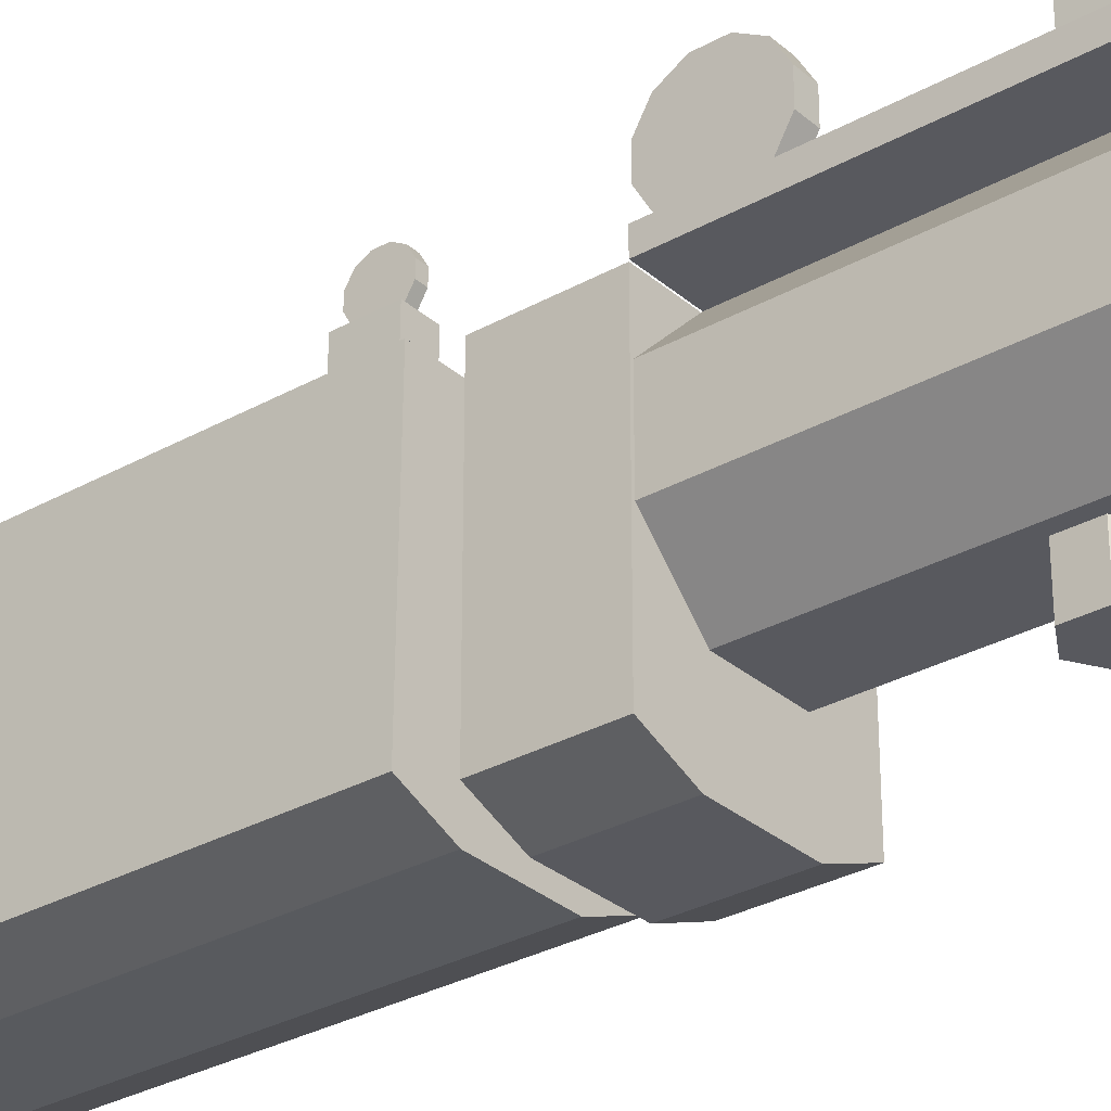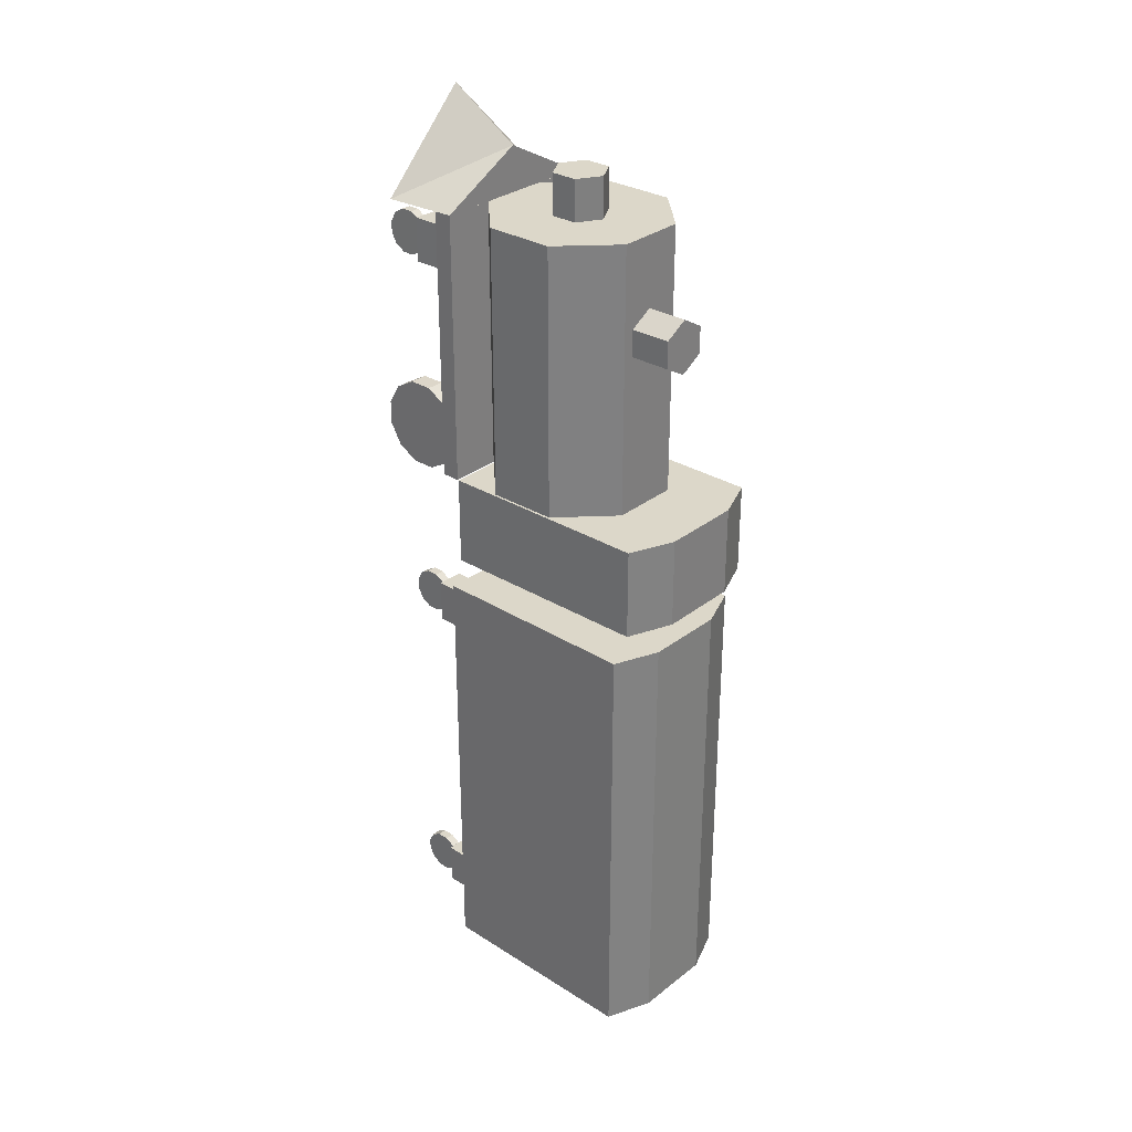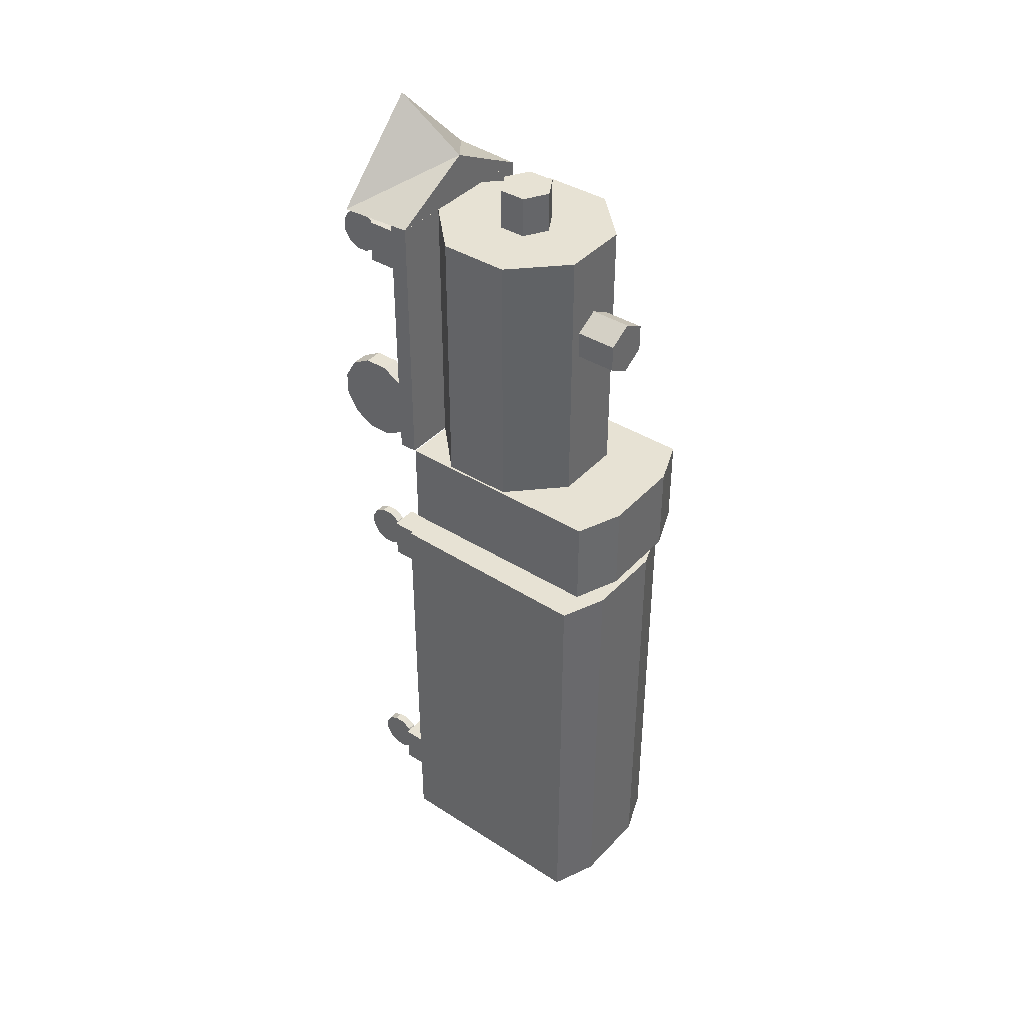
<metadata>
{"format":"obj","ext":"obj","renderer":"f3d","projection":"perspective","resolution":1024,"background":"white","views":[{"elev":-30.4,"azim":129.1,"up":"+Z"},{"elev":30.3,"azim":131.5,"up":"+Y"},{"elev":40.0,"azim":127.7,"up":"+Y"}]}
</metadata>
<code>
o m1578
v 0.03714 0.1026 -0.1045
v -0.03244 0.1026 -0.1045
v -0.08164 0.1026 -0.05529
v -0.08164 0.1026 0.01429
v -0.03244 0.1026 0.06349
v 0.03714 0.1026 0.06349
v 0.08634 0.1026 0.01429
v 0.08634 0.1026 -0.05529
v 0.03714 0.3753 -0.1045
v -0.03244 0.3753 -0.1045
v -0.08164 0.3753 -0.05529
v -0.08164 0.3753 0.01429
v -0.03244 0.3753 0.06349
v 0.03714 0.3753 0.06349
v 0.08634 0.3753 0.01429
v 0.08634 0.3753 -0.05529
v 0.08871 0.01164 -0.1558
v 0.04326 0.01164 -0.174
v -0.03856 0.01164 -0.174
v -0.08401 0.01164 -0.1558
v -0.08401 0.01164 0.06238
v 0.08871 0.01164 0.06238
v 0.08871 0.1026 -0.1558
v 0.04326 0.1026 -0.174
v -0.03856 0.1026 -0.174
v -0.08401 0.1026 -0.1558
v -0.08401 0.1026 0.06238
v 0.08871 0.1026 0.06238
v -0.01099 0.01164 0.04489
v -0.0255 0.01164 0.0218
v -0.01275 0.01164 -0.002315
v 0.0145 0.01164 -0.003335
v 0.02901 0.01164 0.01976
v 0.01627 0.01164 0.04387
v -0.01099 -0.02927 0.04489
v -0.0255 -0.02927 0.0218
v -0.01275 -0.02927 -0.002315
v 0.0145 -0.02927 -0.003335
v 0.02901 -0.02927 0.01976
v 0.01627 -0.02927 0.04387
v 0.08501 -0.4838 -0.1369
v 0.03981 -0.4838 -0.1557
v -0.04201 -0.4838 -0.1568
v -0.0877 -0.4838 -0.1393
v -0.09069 -0.4838 0.0789
v 0.08203 -0.4838 0.08126
v 0.08501 -0.02927 -0.1369
v 0.03981 -0.02927 -0.1557
v -0.04201 -0.02927 -0.1568
v -0.0877 -0.02927 -0.1393
v -0.09069 -0.02927 0.0789
v 0.08203 -0.02927 0.08126
v 0.02896 -0.409 0.126
v 0.05623 -0.409 0.1264
v 0.05623 -0.4529 0.1264
v 0.02896 -0.4529 0.126
v 0.02958 -0.409 0.08054
v 0.05685 -0.409 0.08091
v 0.05685 -0.4529 0.08091
v 0.02958 -0.4529 0.08054
v 0.04659 -0.447 0.1643
v 0.04672 -0.4529 0.1541
v 0.04688 -0.4529 0.1423
v 0.04703 -0.447 0.1321
v 0.04713 -0.4368 0.1262
v 0.04715 -0.425 0.1262
v 0.04708 -0.4148 0.1321
v 0.04695 -0.409 0.1423
v 0.04679 -0.409 0.1541
v 0.04664 -0.4148 0.1643
v 0.04655 -0.425 0.1701
v 0.04652 -0.4368 0.1701
v 0.0375 -0.447 0.1641
v 0.03763 -0.4528 0.154
v 0.03779 -0.4528 0.1422
v 0.03794 -0.447 0.132
v 0.03803 -0.4368 0.1261
v 0.03806 -0.425 0.1261
v 0.03799 -0.4148 0.132
v 0.03786 -0.4089 0.1422
v 0.0377 -0.4089 0.1539
v 0.03755 -0.4148 0.1641
v 0.03746 -0.425 0.17
v 0.03744 -0.4368 0.17
v 0.02896 -0.05495 0.126
v 0.05623 -0.05495 0.1264
v 0.05623 -0.09886 0.1264
v 0.02896 -0.09886 0.126
v 0.02958 -0.05495 0.08054
v 0.05685 -0.05495 0.08091
v 0.05685 -0.09886 0.08091
v 0.02958 -0.09886 0.08054
v 0.04656 -0.08277 0.1701
v 0.04669 -0.09295 0.1643
v 0.04685 -0.09884 0.1541
v 0.04702 -0.09884 0.1423
v 0.04713 -0.09295 0.1321
v 0.04716 -0.08277 0.1262
v 0.04711 -0.071 0.1262
v 0.04698 -0.06081 0.1321
v 0.04682 -0.05493 0.1423
v 0.04666 -0.05493 0.1541
v 0.04654 -0.06081 0.1643
v 0.04651 -0.071 0.1701
v 0.03747 -0.08281 0.17
v 0.0376 -0.09299 0.1641
v 0.03776 -0.09888 0.154
v 0.03793 -0.09888 0.1422
v 0.03804 -0.09299 0.132
v 0.03807 -0.08281 0.1261
v 0.03802 -0.07104 0.1261
v 0.03789 -0.06085 0.132
v 0.03773 -0.05497 0.1422
v 0.03757 -0.05497 0.1539
v 0.03745 -0.06085 0.1641
v 0.03742 -0.07104 0.17
v -0.06613 -0.05495 0.1247
v -0.03886 -0.05495 0.1251
v -0.03886 -0.09886 0.1251
v -0.06613 -0.09886 0.1247
v -0.0655 -0.05495 0.07924
v -0.03823 -0.05495 0.07962
v -0.03823 -0.09886 0.07962
v -0.0655 -0.09886 0.07924
v -0.04838 -0.09295 0.163
v -0.04822 -0.09883 0.1528
v -0.04806 -0.09883 0.141
v -0.04795 -0.09295 0.1308
v -0.04792 -0.08276 0.1249
v -0.04798 -0.071 0.1249
v -0.04811 -0.06081 0.1308
v -0.04828 -0.05493 0.141
v -0.04844 -0.05493 0.1528
v -0.04855 -0.06081 0.163
v -0.04858 -0.071 0.1688
v -0.04852 -0.08276 0.1688
v -0.05747 -0.09299 0.1628
v -0.05731 -0.09888 0.1527
v -0.05714 -0.09888 0.1409
v -0.05704 -0.093 0.1307
v -0.05701 -0.08281 0.1248
v -0.05707 -0.07104 0.1248
v -0.0572 -0.06086 0.1307
v -0.05737 -0.05497 0.1409
v -0.05753 -0.05497 0.1526
v -0.05764 -0.06085 0.1628
v -0.05767 -0.07104 0.1687
v -0.05761 -0.08281 0.1687
v -0.06613 -0.409 0.1247
v -0.03886 -0.409 0.1251
v -0.03886 -0.4529 0.1251
v -0.06613 -0.4529 0.1247
v -0.0655 -0.409 0.07924
v -0.03823 -0.409 0.07962
v -0.03823 -0.4529 0.07962
v -0.0655 -0.4529 0.07924
v -0.04823 -0.4528 0.1528
v -0.04807 -0.4528 0.141
v -0.04795 -0.447 0.1308
v -0.04792 -0.4368 0.1249
v -0.04797 -0.425 0.1249
v -0.0481 -0.4148 0.1308
v -0.04827 -0.4089 0.141
v -0.04843 -0.4089 0.1528
v -0.04854 -0.4148 0.163
v -0.04857 -0.425 0.1688
v -0.04852 -0.4368 0.1688
v -0.04839 -0.447 0.163
v -0.05732 -0.4529 0.1527
v -0.05716 -0.4529 0.1409
v -0.05704 -0.447 0.1307
v -0.05701 -0.4368 0.1248
v -0.05706 -0.425 0.1248
v -0.05719 -0.4149 0.1307
v -0.05736 -0.409 0.1409
v -0.05752 -0.409 0.1527
v -0.05763 -0.4149 0.1628
v -0.05766 -0.425 0.1687
v -0.05761 -0.4368 0.1687
v -0.05748 -0.447 0.1628
v -0.08424 0.3751 0.06349
v 0.08849 0.3754 0.06349
v 0.08849 0.3754 0.08167
v -0.08424 0.3751 0.08167
v -0.08379 0.1024 0.06349
v 0.08894 0.1027 0.06349
v 0.08894 0.1027 0.08167
v -0.08379 0.1024 0.08167
v -0.08879 0.3751 0.1363
v 0.09303 0.3754 0.1363
v 0.002057 0.4207 0.06358
v -0.08423 0.3751 0.06357
v 0.08849 0.3754 0.06359
v 0.001965 0.4662 0.1363
v -0.08877 0.3751 0.1363
v 0.09305 0.3755 0.1363
v 0.002027 0.4207 0.06358
v -0.06567 0.3524 0.1271
v -0.0384 0.3529 0.1271
v -0.03757 0.309 0.1271
v -0.06483 0.3085 0.1271
v -0.06567 0.3524 0.08167
v -0.0384 0.3529 0.08167
v -0.03757 0.309 0.08167
v -0.06483 0.3085 0.08167
v -0.0467 0.3148 0.1651
v -0.04656 0.3089 0.155
v -0.04656 0.3089 0.1432
v -0.0467 0.3148 0.133
v -0.04693 0.325 0.1271
v -0.04721 0.3367 0.1271
v -0.04745 0.3469 0.133
v -0.04759 0.3528 0.1432
v -0.04759 0.3528 0.155
v -0.04745 0.3469 0.1651
v -0.04721 0.3367 0.171
v -0.04693 0.325 0.171
v -0.05578 0.3146 0.1651
v -0.05565 0.3087 0.155
v -0.05565 0.3087 0.1432
v -0.05578 0.3146 0.133
v -0.05602 0.3247 0.1271
v -0.0563 0.3365 0.1271
v -0.05654 0.3467 0.133
v -0.05668 0.3526 0.1432
v -0.05668 0.3526 0.155
v -0.05654 0.3467 0.1651
v -0.0563 0.3365 0.171
v -0.05602 0.3247 0.171
v 0.04211 0.3527 0.1271
v 0.06938 0.353 0.1271
v 0.06993 0.3091 0.1271
v 0.04266 0.3088 0.1271
v 0.04211 0.3527 0.08167
v 0.06938 0.353 0.08167
v 0.06993 0.3091 0.08167
v 0.04266 0.3088 0.08167
v 0.06073 0.3149 0.1651
v 0.0608 0.309 0.155
v 0.0608 0.309 0.1432
v 0.06073 0.3149 0.133
v 0.06062 0.3251 0.1271
v 0.0605 0.3368 0.1271
v 0.06039 0.347 0.133
v 0.06033 0.3529 0.1432
v 0.06033 0.3529 0.155
v 0.06039 0.347 0.1651
v 0.0605 0.3368 0.171
v 0.06062 0.3251 0.171
v 0.05164 0.3148 0.1651
v 0.0517 0.3089 0.155
v 0.0517 0.3089 0.1432
v 0.05164 0.3148 0.133
v 0.05153 0.325 0.1271
v 0.05141 0.3367 0.1271
v 0.0513 0.3469 0.133
v 0.05124 0.3528 0.1432
v 0.05124 0.3528 0.155
v 0.0513 0.3469 0.1651
v 0.05141 0.3367 0.171
v 0.05153 0.325 0.171
v -0.06681 0.1696 0.1577
v -0.06683 0.1813 0.1373
v -0.06683 0.1813 0.1138
v -0.06681 0.1696 0.09343
v -0.06678 0.1492 0.08167
v -0.06674 0.1257 0.08167
v -0.06671 0.1053 0.09343
v -0.06669 0.09353 0.1138
v -0.06669 0.09353 0.1373
v -0.06671 0.1053 0.1577
v -0.06674 0.1257 0.1695
v -0.06678 0.1492 0.1695
v -0.04863 0.1696 0.1577
v -0.04865 0.1814 0.1373
v -0.04865 0.1814 0.1138
v -0.04863 0.1696 0.09343
v -0.04859 0.1492 0.08167
v -0.04856 0.1257 0.08167
v -0.04852 0.1053 0.09343
v -0.0485 0.09356 0.1138
v -0.0485 0.09356 0.1373
v -0.04852 0.1053 0.1577
v -0.04856 0.1257 0.1695
v -0.04859 0.1492 0.1695
v 0.05674 0.1698 0.1577
v 0.05672 0.1815 0.1373
v 0.05672 0.1815 0.1138
v 0.05674 0.1698 0.09343
v 0.05677 0.1494 0.08167
v 0.05681 0.1259 0.08167
v 0.05684 0.1055 0.09343
v 0.05686 0.09373 0.1138
v 0.05686 0.09373 0.1373
v 0.05684 0.1055 0.1577
v 0.05681 0.1259 0.1695
v 0.05677 0.1494 0.1695
v 0.07492 0.1698 0.1577
v 0.0749 0.1816 0.1373
v 0.0749 0.1816 0.1138
v 0.07492 0.1698 0.09343
v 0.07495 0.1494 0.08167
v 0.07499 0.1259 0.08167
v 0.07502 0.1055 0.09343
v 0.07504 0.09376 0.1138
v 0.07504 0.09376 0.1373
v 0.07502 0.1055 0.1577
v 0.07499 0.1259 0.1695
v 0.07495 0.1494 0.1695
v -0.02127 0.3753 -0.03414
v -0.02127 0.3753 -0.006865
v 0.00235 0.3753 0.006772
v 0.02597 0.3753 -0.006865
v 0.02597 0.3753 -0.03414
v 0.00235 0.3753 -0.04777
v -0.02127 0.4162 -0.03414
v -0.02127 0.4162 -0.006865
v 0.00235 0.4162 0.006772
v 0.02597 0.4162 -0.006865
v 0.02597 0.4162 -0.03414
v 0.00235 0.4162 -0.04777
v -0.02127 0.2633 -0.1045
v -0.02127 0.2906 -0.1045
v 0.00235 0.3042 -0.1045
v 0.02597 0.2906 -0.1045
v 0.02597 0.2633 -0.1045
v 0.00235 0.2496 -0.1045
v -0.02127 0.2633 -0.1454
v -0.02127 0.2906 -0.1454
v 0.00235 0.3042 -0.1454
v 0.02597 0.2906 -0.1454
v 0.02597 0.2633 -0.1454
v 0.00235 0.2496 -0.1454
f 8 7 6
f 2 10 9
f 11 10 2
f 12 11 3
f 13 12 4
f 14 13 5
f 15 14 6
f 16 15 7
f 9 16 8
f 9 10 11
f 22 21 20
f 17 18 24
f 18 19 25
f 19 20 26
f 20 21 27
f 21 22 28
f 22 17 23
f 23 24 25
f 34 33 32
f 29 30 36
f 30 31 37
f 31 32 38
f 32 33 39
f 33 34 40
f 34 29 35
f 35 36 37
f 46 45 44
f 41 42 48
f 42 43 49
f 43 44 50
f 44 45 51
f 45 46 52
f 46 41 47
f 47 48 49
f 56 55 54
f 55 59 58
f 56 60 59
f 53 57 60
f 54 58 57
f 57 58 59
f 61 62 63
f 73 74 62
f 74 75 63
f 75 76 64
f 76 77 65
f 77 78 66
f 78 79 67
f 79 80 68
f 80 81 69
f 81 82 70
f 82 83 71
f 83 84 72
f 84 73 61
f 84 83 82
f 88 87 86
f 87 91 90
f 88 92 91
f 85 89 92
f 86 90 89
f 89 90 91
f 93 94 95
f 105 106 94
f 106 107 95
f 107 108 96
f 108 109 97
f 109 110 98
f 110 111 99
f 111 112 100
f 112 113 101
f 113 114 102
f 114 115 103
f 115 116 104
f 116 105 93
f 116 115 114
f 120 119 118
f 119 123 122
f 120 124 123
f 117 121 124
f 118 122 121
f 121 122 123
f 125 126 127
f 137 138 126
f 138 139 127
f 139 140 128
f 140 141 129
f 141 142 130
f 142 143 131
f 143 144 132
f 144 145 133
f 145 146 134
f 146 147 135
f 147 148 136
f 148 137 125
f 148 147 146
f 152 151 150
f 151 155 154
f 152 156 155
f 149 153 156
f 150 154 153
f 153 154 155
f 157 158 159
f 169 170 158
f 170 171 159
f 171 172 160
f 172 173 161
f 173 174 162
f 174 175 163
f 175 176 164
f 176 177 165
f 177 178 166
f 178 179 167
f 179 180 168
f 180 169 157
f 180 179 178
f 184 183 182
f 183 187 186
f 184 188 187
f 181 185 188
f 182 186 185
f 185 186 187
f 189 190 191
f 193 192 191
f 189 192 193
f 190 193 191
f 191 192 189
f 194 195 196
f 196 195 197
f 197 195 194
f 196 197 194
f 201 200 199
f 200 204 203
f 201 205 204
f 198 202 205
f 199 203 202
f 202 203 204
f 206 207 208
f 218 219 207
f 219 220 208
f 220 221 209
f 221 222 210
f 222 223 211
f 223 224 212
f 224 225 213
f 225 226 214
f 226 227 215
f 227 228 216
f 228 229 217
f 229 218 206
f 229 228 227
f 233 232 231
f 232 236 235
f 233 237 236
f 230 234 237
f 231 235 234
f 234 235 236
f 238 239 240
f 250 251 239
f 251 252 240
f 252 253 241
f 253 254 242
f 254 255 243
f 255 256 244
f 256 257 245
f 257 258 246
f 258 259 247
f 259 260 248
f 260 261 249
f 261 250 238
f 261 260 259
f 262 263 264
f 274 275 263
f 275 276 264
f 276 277 265
f 277 278 266
f 278 279 267
f 279 280 268
f 280 281 269
f 281 282 270
f 282 283 271
f 283 284 272
f 284 285 273
f 285 274 262
f 285 284 283
f 286 287 288
f 298 299 287
f 299 300 288
f 300 301 289
f 301 302 290
f 302 303 291
f 303 304 292
f 304 305 293
f 305 306 294
f 306 307 295
f 307 308 296
f 308 309 297
f 309 298 286
f 309 308 307
f 315 314 313
f 310 311 317
f 311 312 318
f 312 313 319
f 313 314 320
f 314 315 321
f 315 310 316
f 316 317 318
f 327 326 325
f 322 323 329
f 323 324 330
f 324 325 331
f 325 326 332
f 326 327 333
f 327 322 328
f 328 329 330
f 8 6 5
f 8 5 4
f 8 4 3
f 8 3 2
f 8 2 1
f 2 9 1
f 11 2 3
f 12 3 4
f 13 4 5
f 14 5 6
f 15 6 7
f 16 7 8
f 9 8 1
f 9 11 12
f 9 12 13
f 9 13 14
f 9 14 15
f 9 15 16
f 22 20 19
f 22 19 18
f 22 18 17
f 17 24 23
f 18 25 24
f 19 26 25
f 20 27 26
f 21 28 27
f 22 23 28
f 23 25 26
f 23 26 27
f 23 27 28
f 34 32 31
f 34 31 30
f 34 30 29
f 29 36 35
f 30 37 36
f 31 38 37
f 32 39 38
f 33 40 39
f 34 35 40
f 35 37 38
f 35 38 39
f 35 39 40
f 46 44 43
f 46 43 42
f 46 42 41
f 41 48 47
f 42 49 48
f 43 50 49
f 44 51 50
f 45 52 51
f 46 47 52
f 47 49 50
f 47 50 51
f 47 51 52
f 56 54 53
f 55 58 54
f 56 59 55
f 53 60 56
f 54 57 53
f 57 59 60
f 61 63 64
f 61 64 65
f 61 65 66
f 61 66 67
f 61 67 68
f 61 68 69
f 61 69 70
f 61 70 71
f 61 71 72
f 73 62 61
f 74 63 62
f 75 64 63
f 76 65 64
f 77 66 65
f 78 67 66
f 79 68 67
f 80 69 68
f 81 70 69
f 82 71 70
f 83 72 71
f 84 61 72
f 84 82 81
f 84 81 80
f 84 80 79
f 84 79 78
f 84 78 77
f 84 77 76
f 84 76 75
f 84 75 74
f 84 74 73
f 88 86 85
f 87 90 86
f 88 91 87
f 85 92 88
f 86 89 85
f 89 91 92
f 93 95 96
f 93 96 97
f 93 97 98
f 93 98 99
f 93 99 100
f 93 100 101
f 93 101 102
f 93 102 103
f 93 103 104
f 105 94 93
f 106 95 94
f 107 96 95
f 108 97 96
f 109 98 97
f 110 99 98
f 111 100 99
f 112 101 100
f 113 102 101
f 114 103 102
f 115 104 103
f 116 93 104
f 116 114 113
f 116 113 112
f 116 112 111
f 116 111 110
f 116 110 109
f 116 109 108
f 116 108 107
f 116 107 106
f 116 106 105
f 120 118 117
f 119 122 118
f 120 123 119
f 117 124 120
f 118 121 117
f 121 123 124
f 125 127 128
f 125 128 129
f 125 129 130
f 125 130 131
f 125 131 132
f 125 132 133
f 125 133 134
f 125 134 135
f 125 135 136
f 137 126 125
f 138 127 126
f 139 128 127
f 140 129 128
f 141 130 129
f 142 131 130
f 143 132 131
f 144 133 132
f 145 134 133
f 146 135 134
f 147 136 135
f 148 125 136
f 148 146 145
f 148 145 144
f 148 144 143
f 148 143 142
f 148 142 141
f 148 141 140
f 148 140 139
f 148 139 138
f 148 138 137
f 152 150 149
f 151 154 150
f 152 155 151
f 149 156 152
f 150 153 149
f 153 155 156
f 157 159 160
f 157 160 161
f 157 161 162
f 157 162 163
f 157 163 164
f 157 164 165
f 157 165 166
f 157 166 167
f 157 167 168
f 169 158 157
f 170 159 158
f 171 160 159
f 172 161 160
f 173 162 161
f 174 163 162
f 175 164 163
f 176 165 164
f 177 166 165
f 178 167 166
f 179 168 167
f 180 157 168
f 180 178 177
f 180 177 176
f 180 176 175
f 180 175 174
f 180 174 173
f 180 173 172
f 180 172 171
f 180 171 170
f 180 170 169
f 184 182 181
f 183 186 182
f 184 187 183
f 181 188 184
f 182 185 181
f 185 187 188
f 189 193 190
f 201 199 198
f 200 203 199
f 201 204 200
f 198 205 201
f 199 202 198
f 202 204 205
f 206 208 209
f 206 209 210
f 206 210 211
f 206 211 212
f 206 212 213
f 206 213 214
f 206 214 215
f 206 215 216
f 206 216 217
f 218 207 206
f 219 208 207
f 220 209 208
f 221 210 209
f 222 211 210
f 223 212 211
f 224 213 212
f 225 214 213
f 226 215 214
f 227 216 215
f 228 217 216
f 229 206 217
f 229 227 226
f 229 226 225
f 229 225 224
f 229 224 223
f 229 223 222
f 229 222 221
f 229 221 220
f 229 220 219
f 229 219 218
f 233 231 230
f 232 235 231
f 233 236 232
f 230 237 233
f 231 234 230
f 234 236 237
f 238 240 241
f 238 241 242
f 238 242 243
f 238 243 244
f 238 244 245
f 238 245 246
f 238 246 247
f 238 247 248
f 238 248 249
f 250 239 238
f 251 240 239
f 252 241 240
f 253 242 241
f 254 243 242
f 255 244 243
f 256 245 244
f 257 246 245
f 258 247 246
f 259 248 247
f 260 249 248
f 261 238 249
f 261 259 258
f 261 258 257
f 261 257 256
f 261 256 255
f 261 255 254
f 261 254 253
f 261 253 252
f 261 252 251
f 261 251 250
f 262 264 265
f 262 265 266
f 262 266 267
f 262 267 268
f 262 268 269
f 262 269 270
f 262 270 271
f 262 271 272
f 262 272 273
f 274 263 262
f 275 264 263
f 276 265 264
f 277 266 265
f 278 267 266
f 279 268 267
f 280 269 268
f 281 270 269
f 282 271 270
f 283 272 271
f 284 273 272
f 285 262 273
f 285 283 282
f 285 282 281
f 285 281 280
f 285 280 279
f 285 279 278
f 285 278 277
f 285 277 276
f 285 276 275
f 285 275 274
f 286 288 289
f 286 289 290
f 286 290 291
f 286 291 292
f 286 292 293
f 286 293 294
f 286 294 295
f 286 295 296
f 286 296 297
f 298 287 286
f 299 288 287
f 300 289 288
f 301 290 289
f 302 291 290
f 303 292 291
f 304 293 292
f 305 294 293
f 306 295 294
f 307 296 295
f 308 297 296
f 309 286 297
f 309 307 306
f 309 306 305
f 309 305 304
f 309 304 303
f 309 303 302
f 309 302 301
f 309 301 300
f 309 300 299
f 309 299 298
f 315 313 312
f 315 312 311
f 315 311 310
f 310 317 316
f 311 318 317
f 312 319 318
f 313 320 319
f 314 321 320
f 315 316 321
f 316 318 319
f 316 319 320
f 316 320 321
f 327 325 324
f 327 324 323
f 327 323 322
f 322 329 328
f 323 330 329
f 324 331 330
f 325 332 331
f 326 333 332
f 327 328 333
f 328 330 331
f 328 331 332
f 328 332 333

</code>
